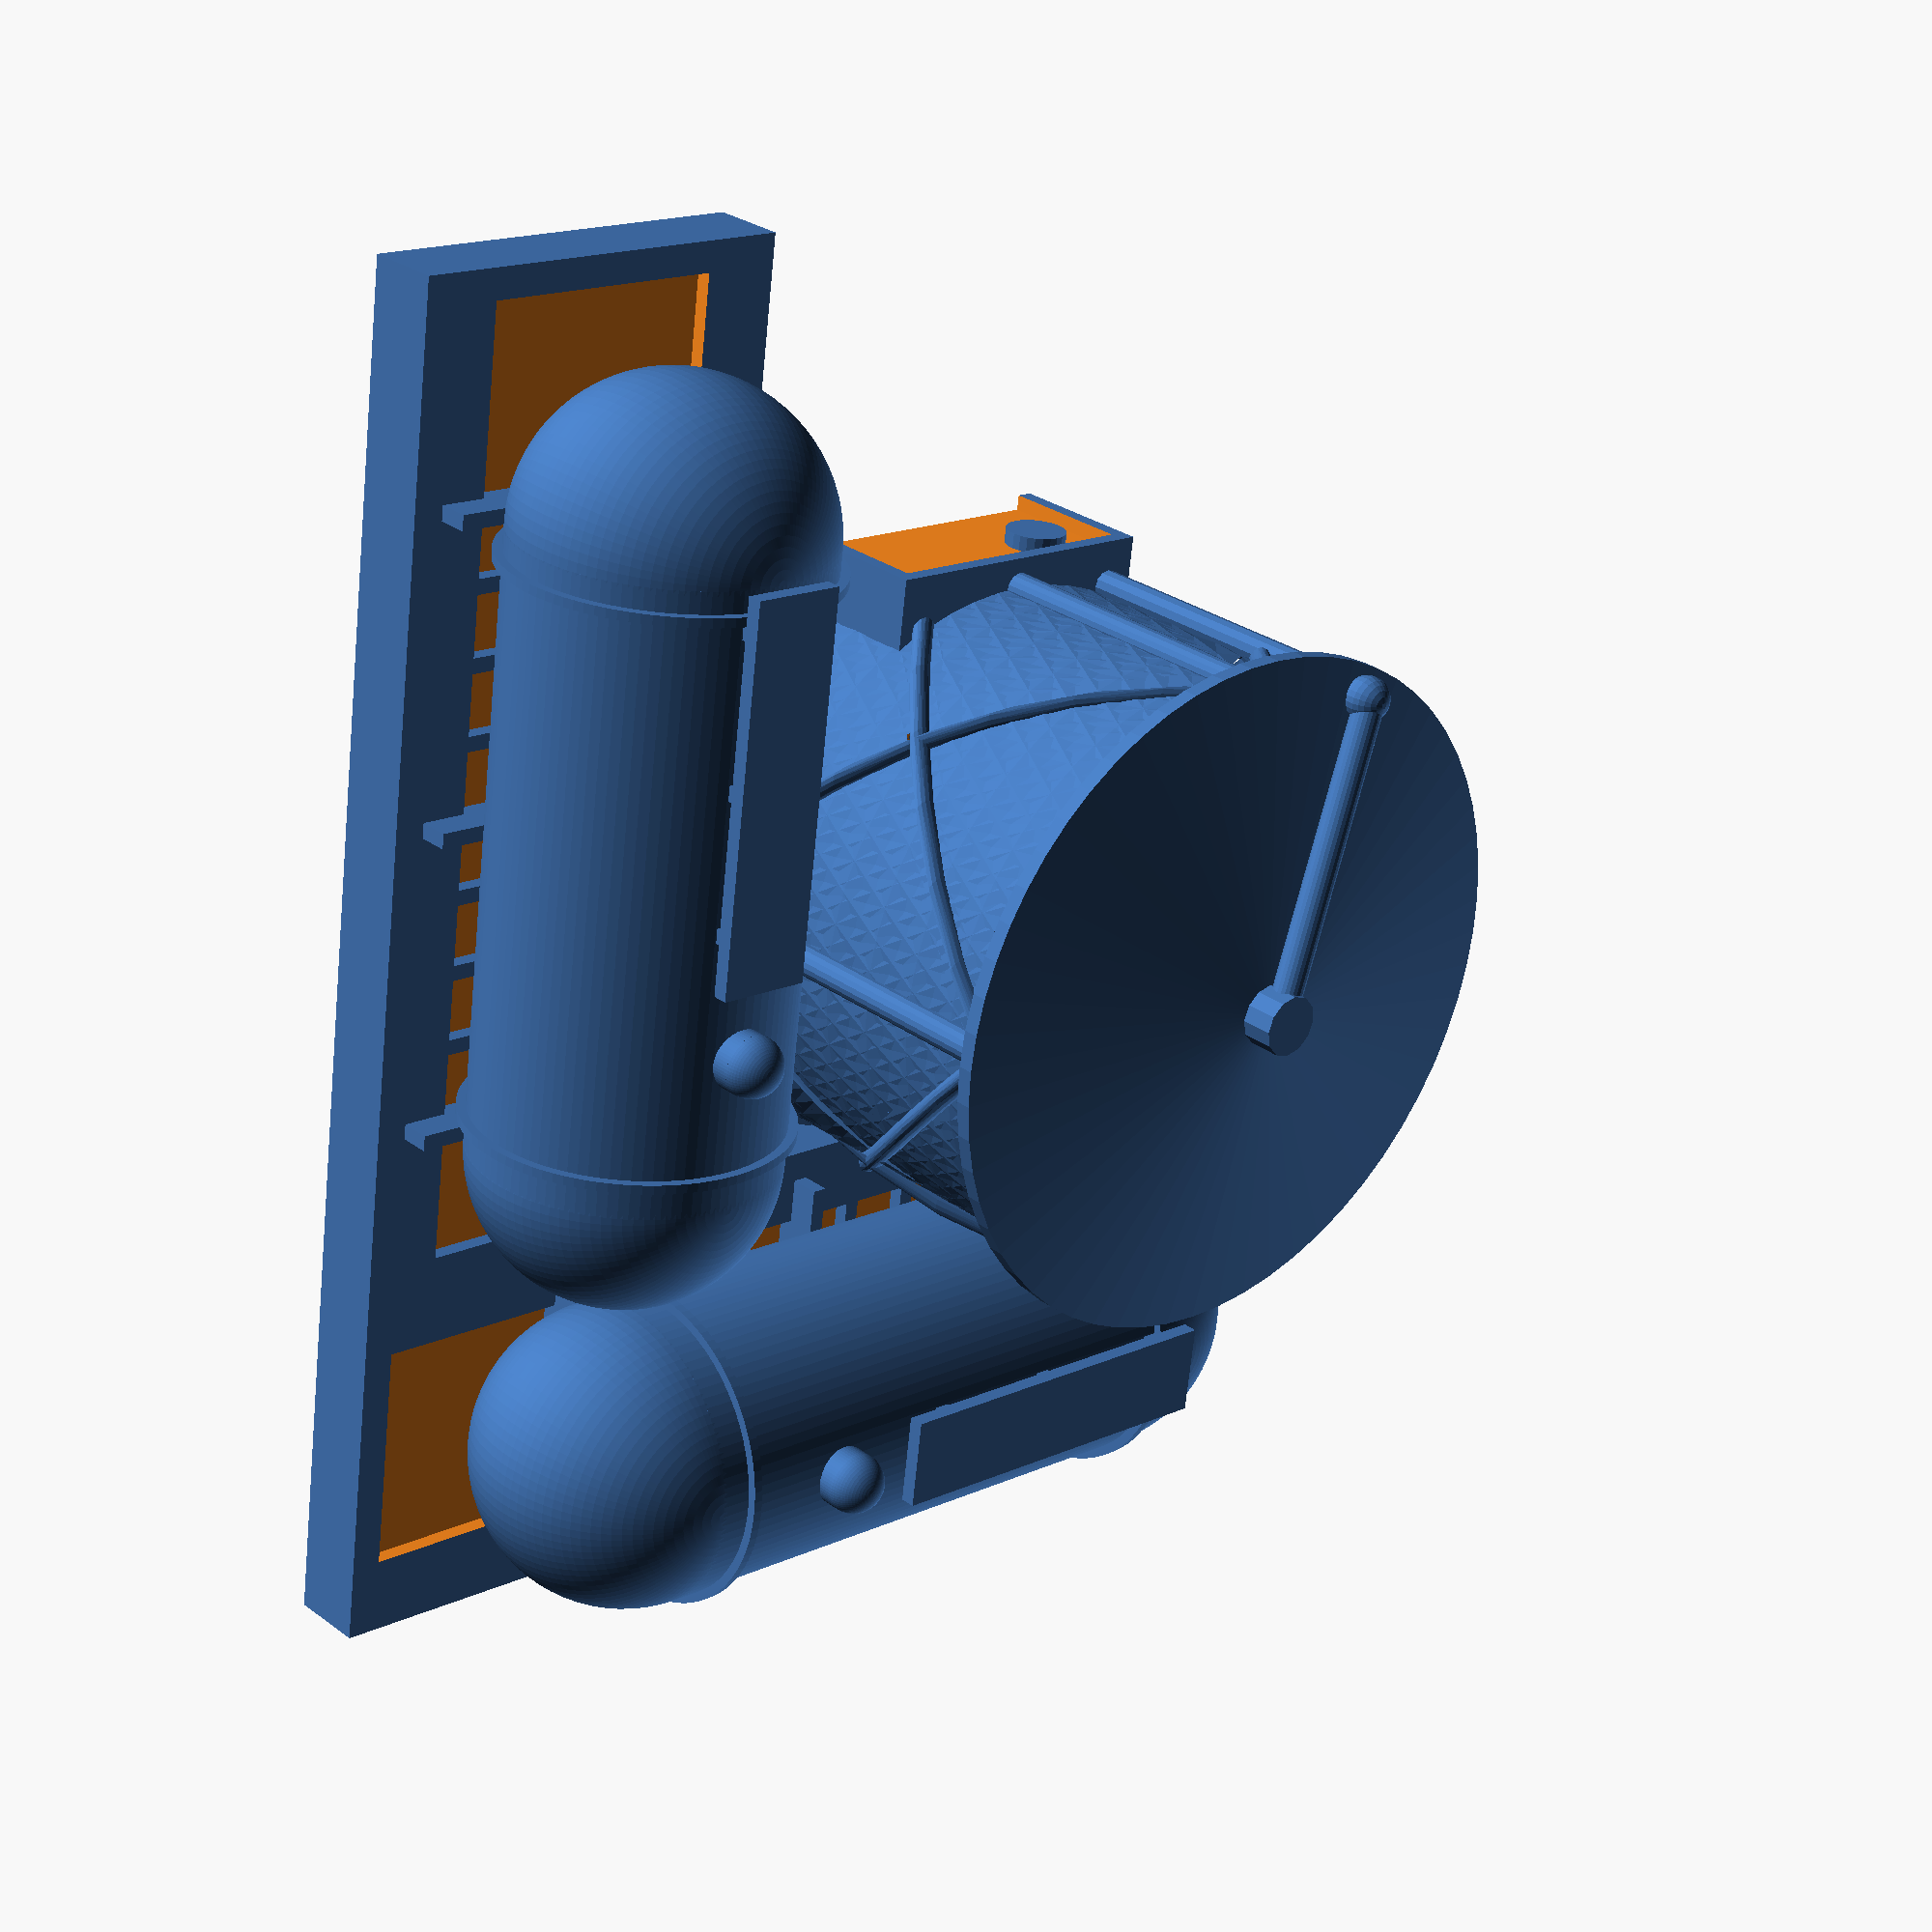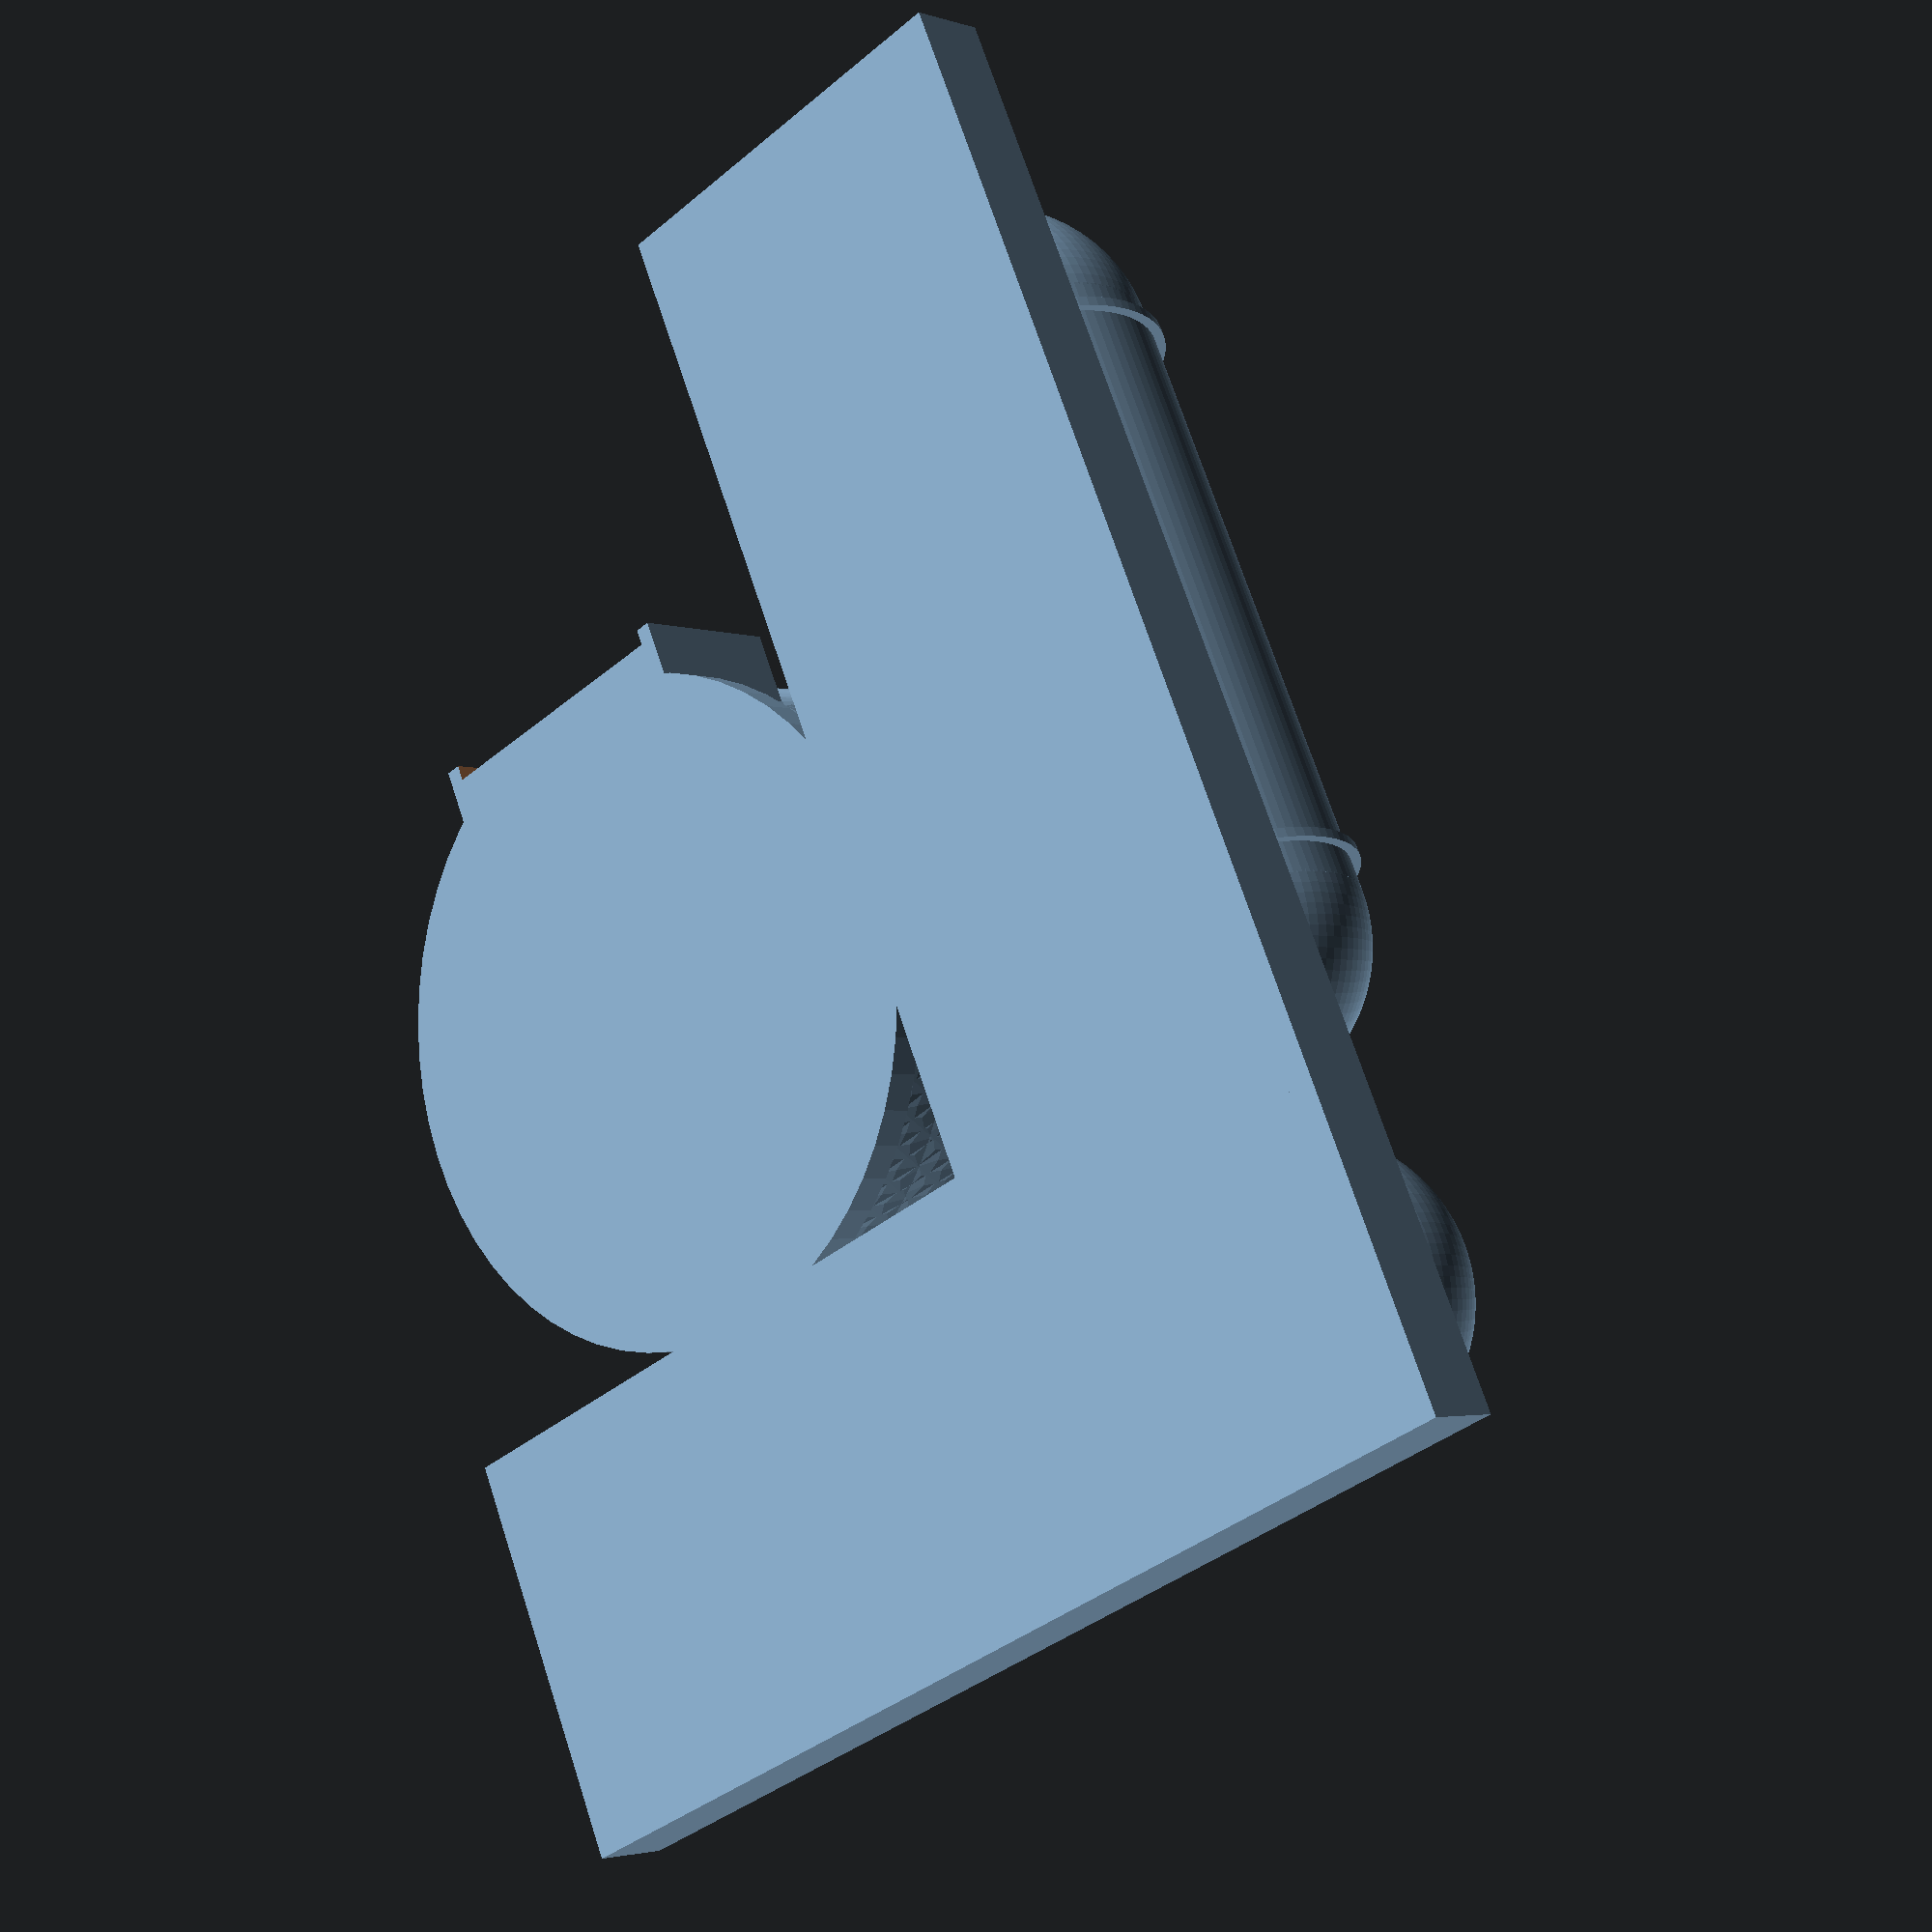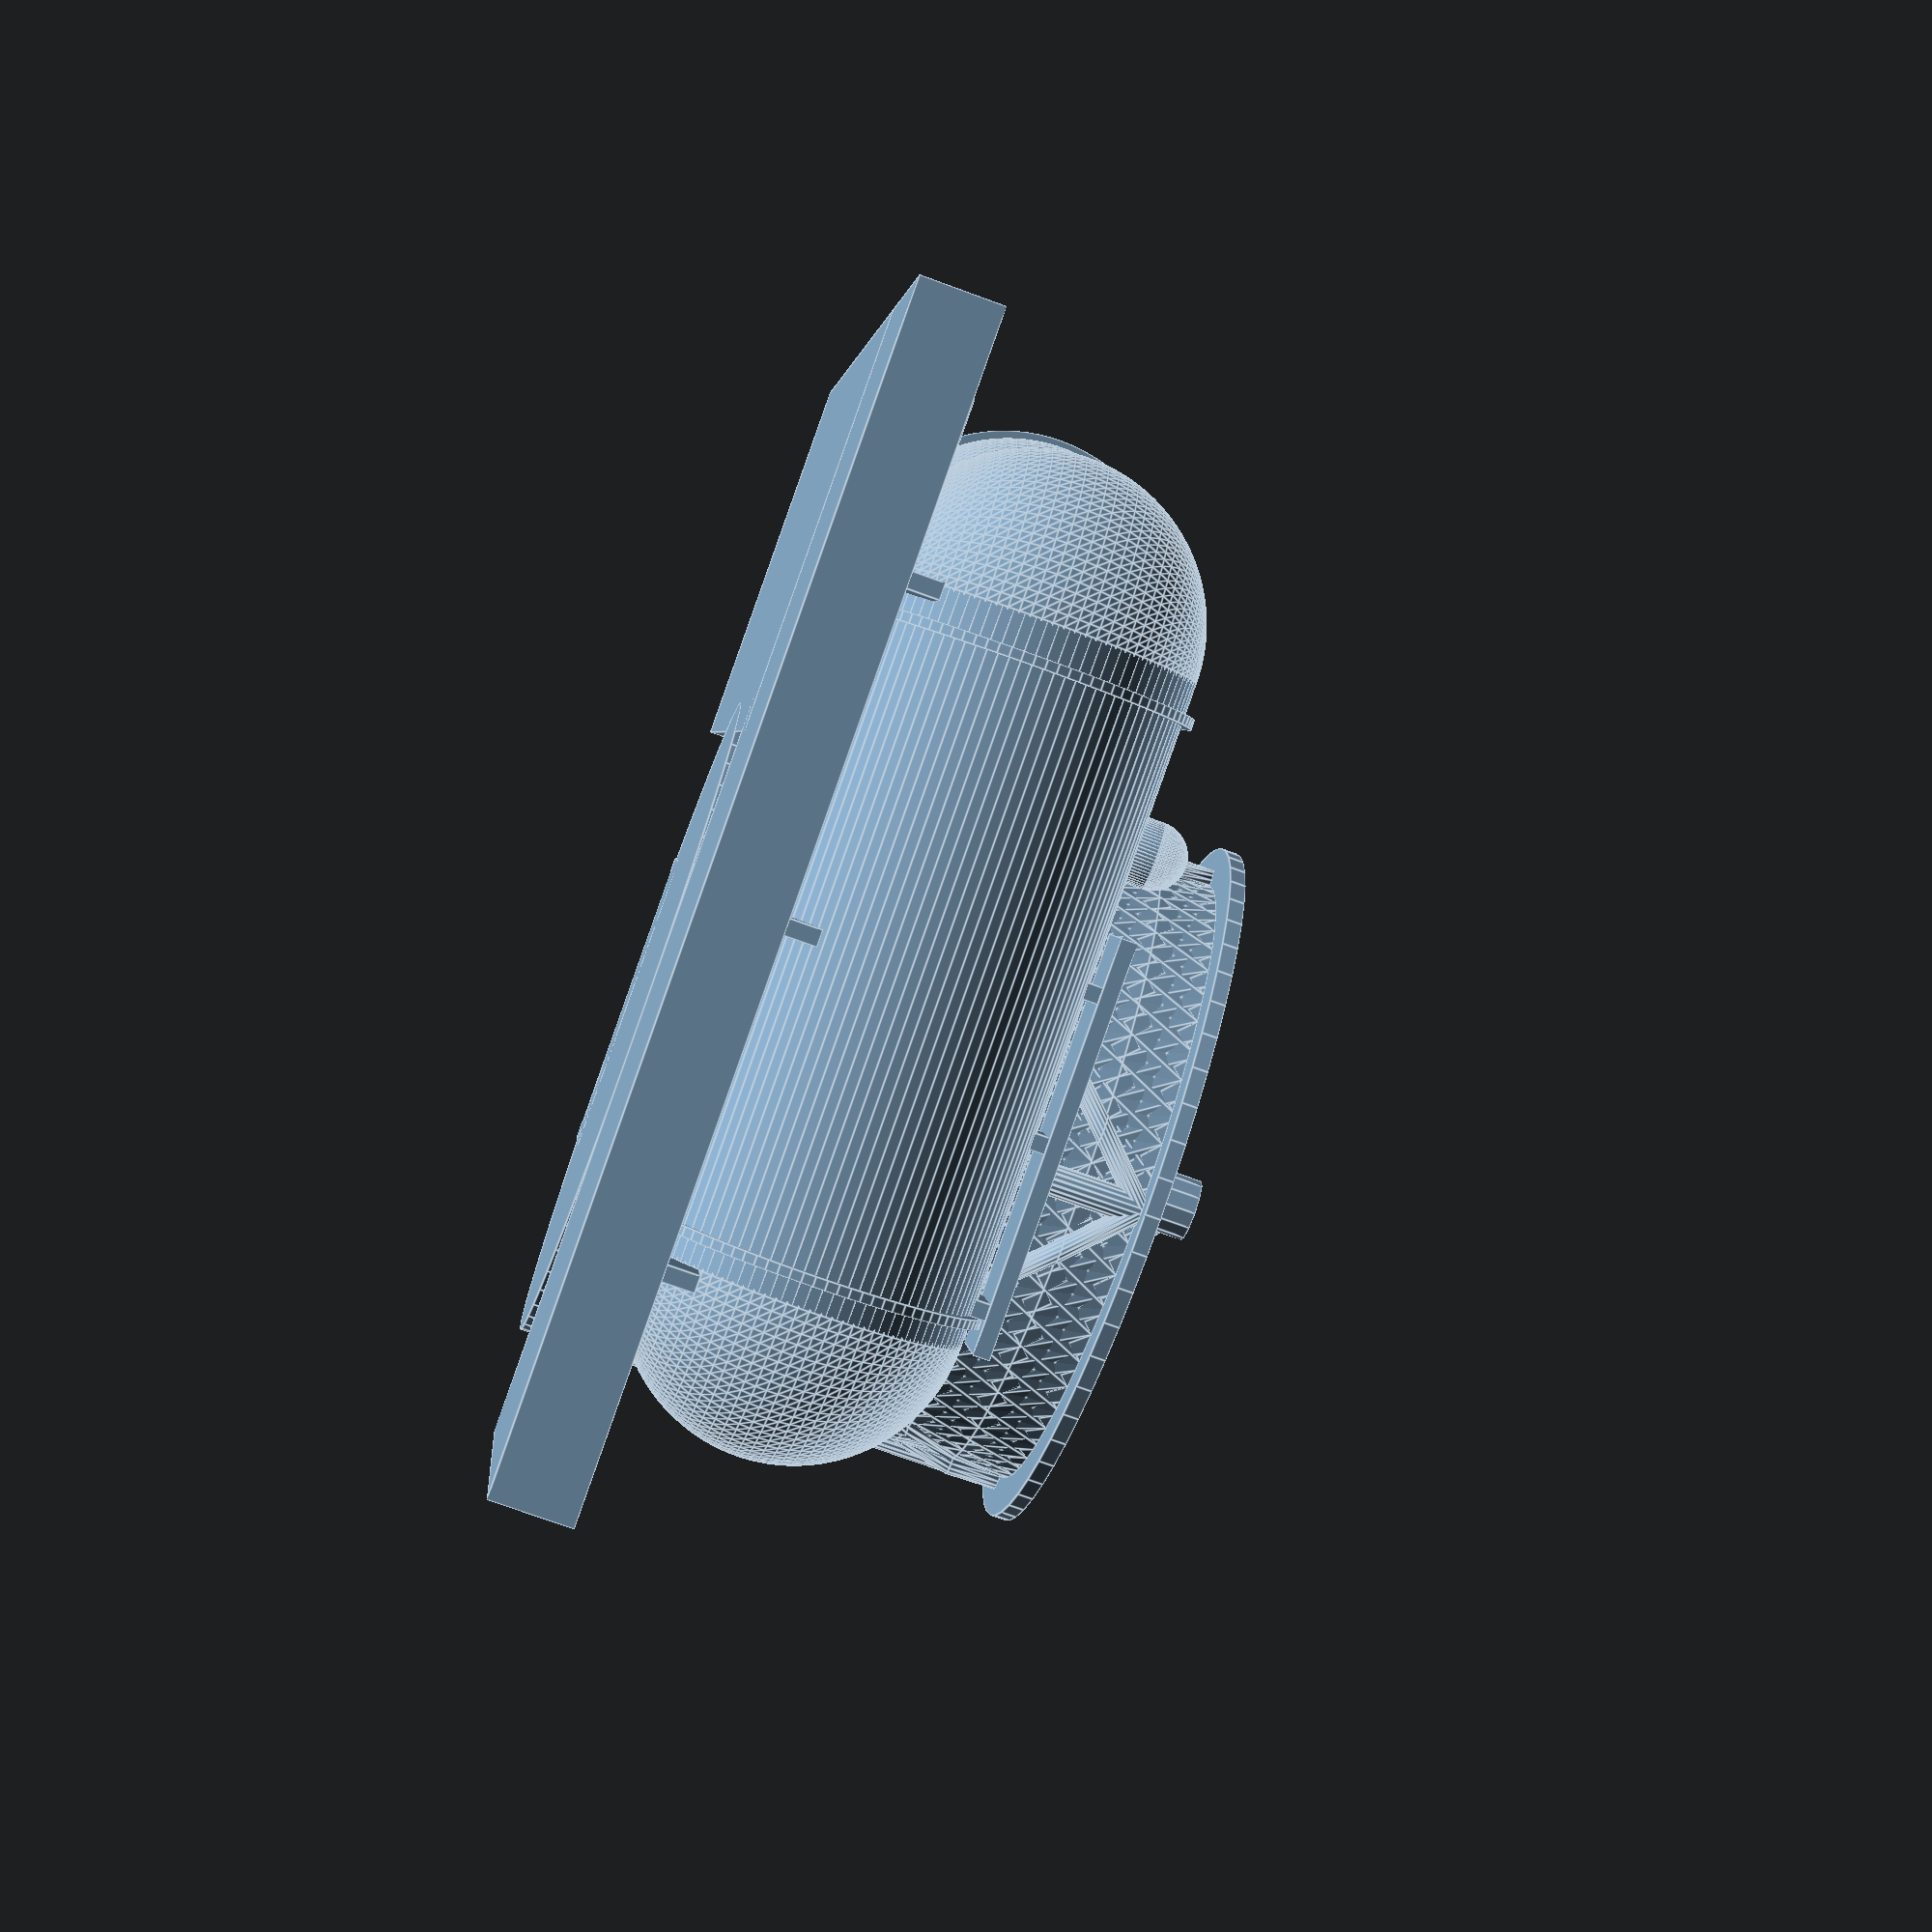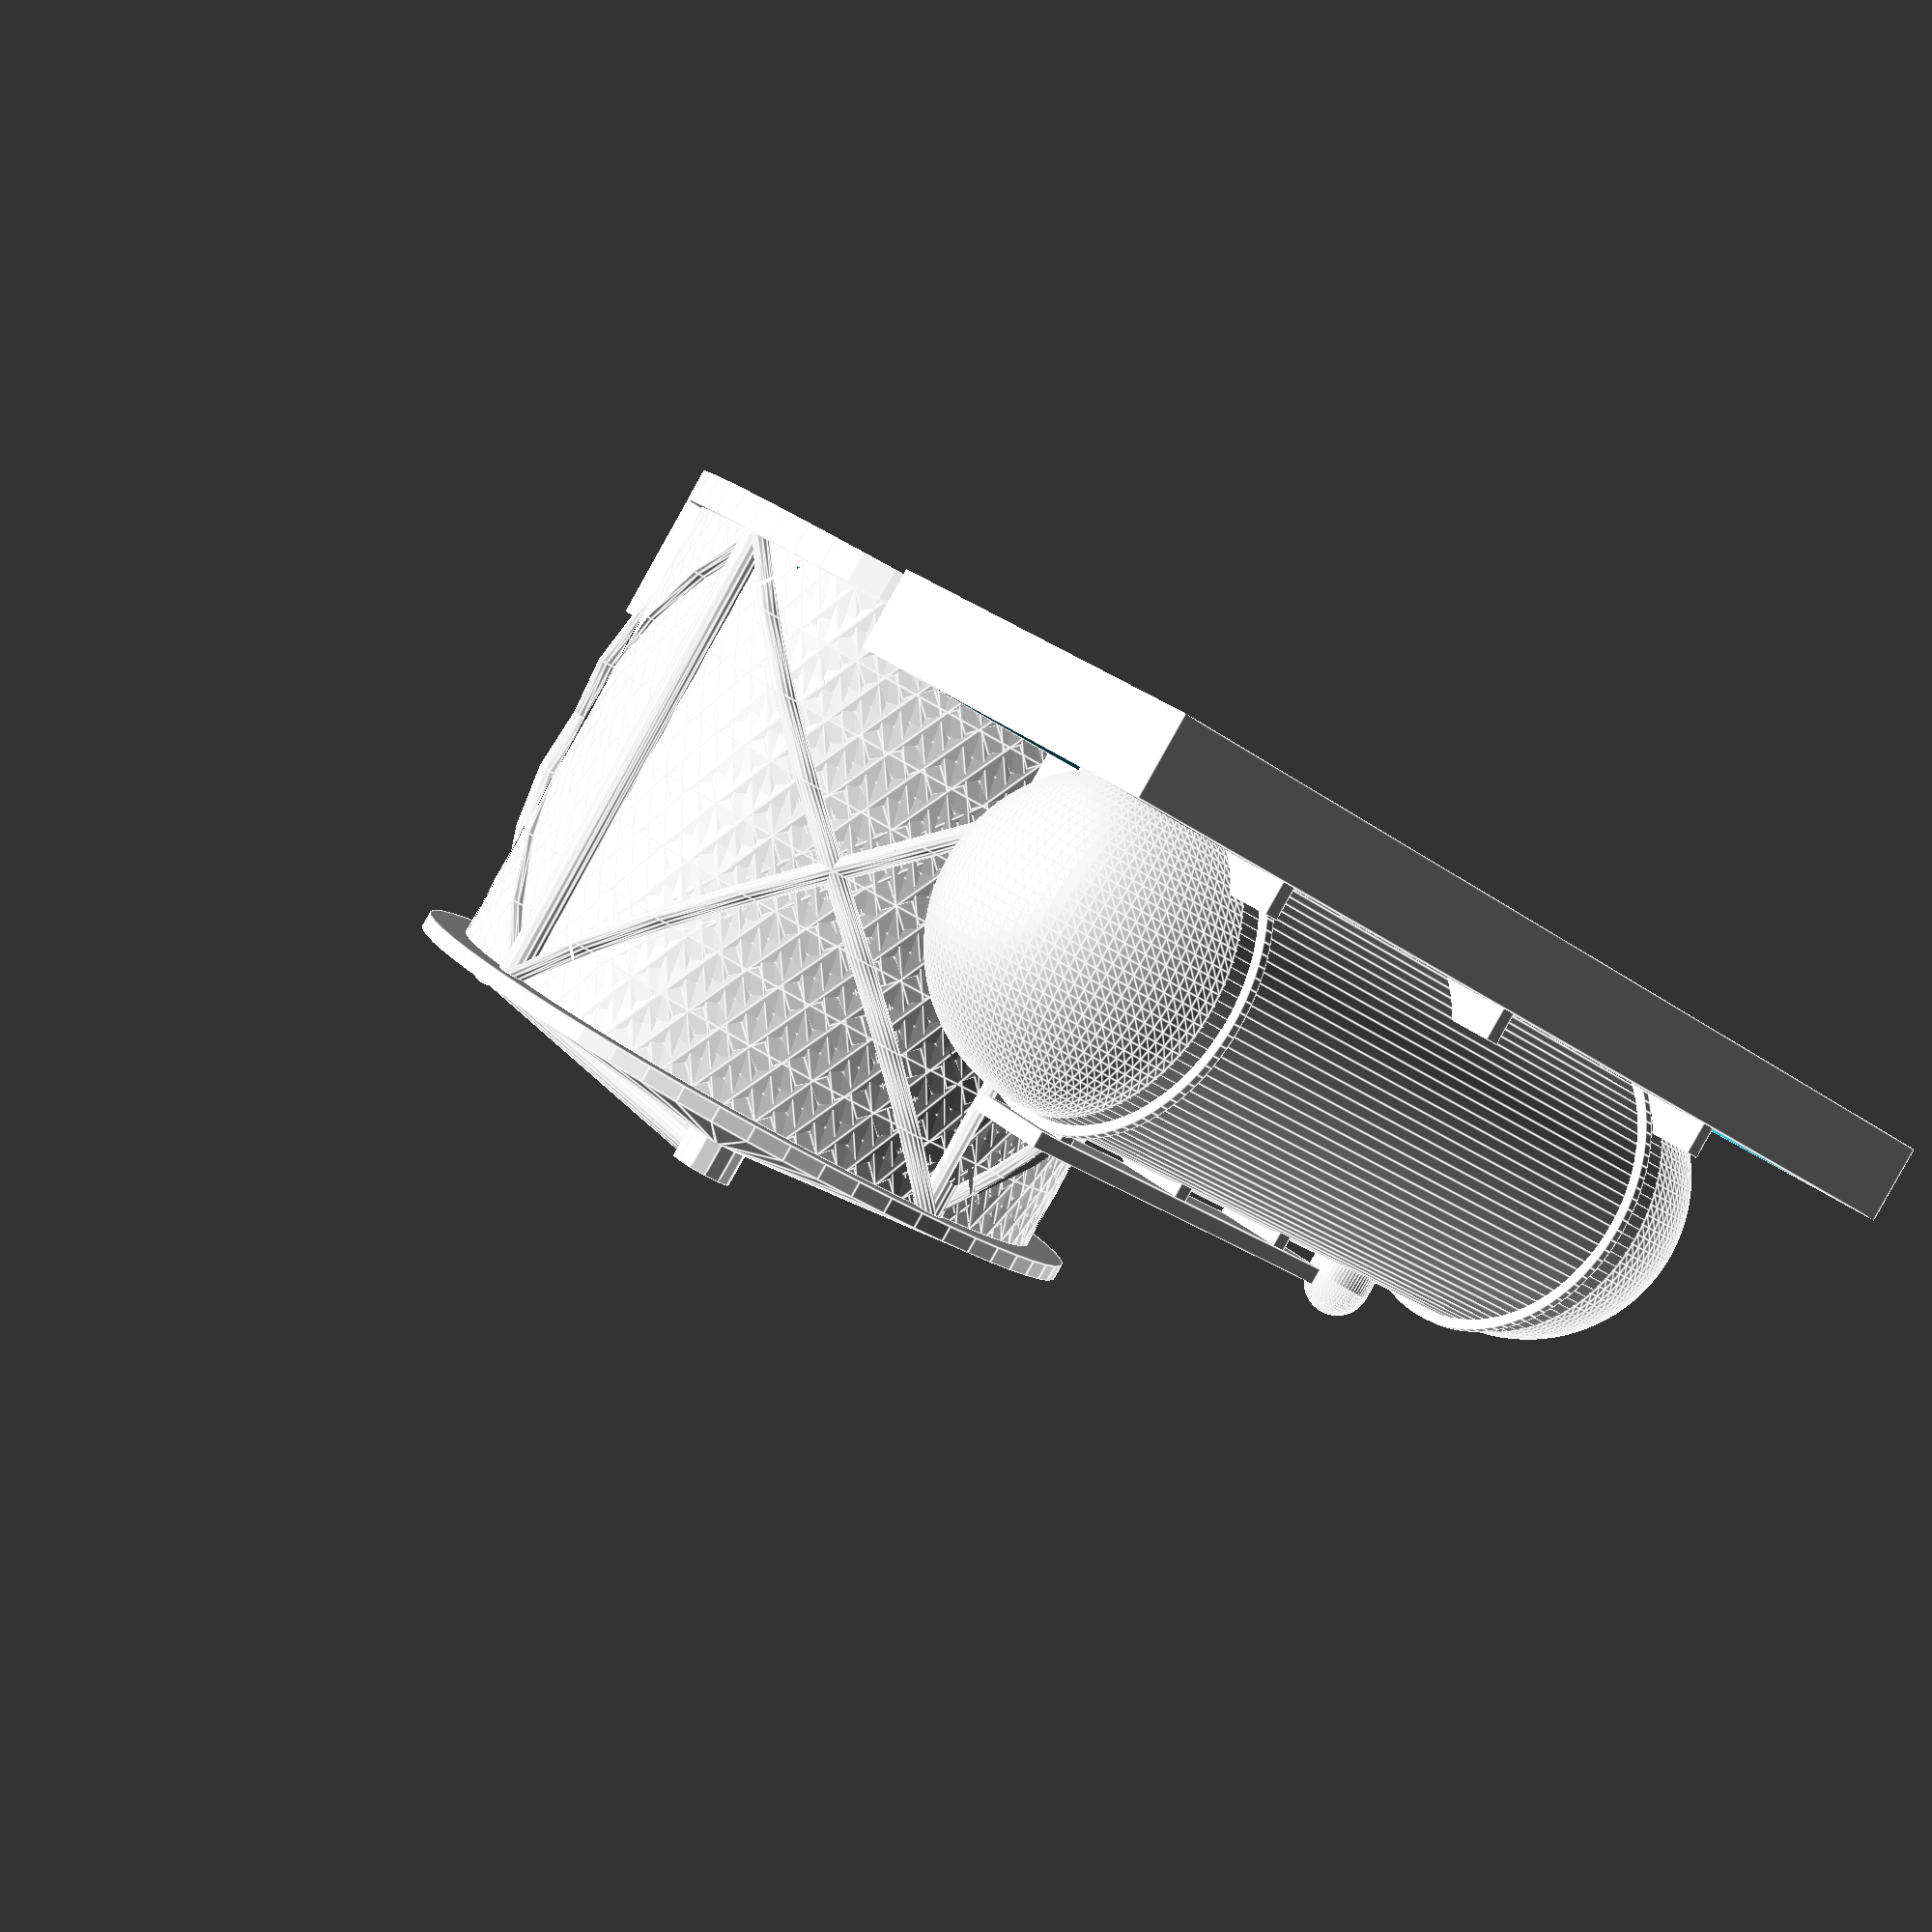
<openscad>
// refinery 27.01.2014


translate([-32,9,-17]) rotate([0,0,90])
union()
{
 translate([-20,0,13]) sphere(r=10,$fn=96);

 translate([-20,0,13]) rotate([0,90,0]) cylinder(r=10,h=40,$fn=96);

translate([20,0,13])
sphere(r=10,$fn=96);

translate([-20,-11,2])
cube([1,22,5]);	// left support

translate([-15,-9,2])
cube([1,18,3]);

 translate([-10,-9,2]) cube([1,18,3]);

 translate([-5,-9,2]) cube([1,18,3]);

 translate([0,-11,2]) cube([1,22,5]); // middle support

 translate([5,-9,2]) cube([1,18,3]);

 translate([10,-9,2]) cube([1,18,3]);

 translate([15,-9,2]) cube([1,18,3]);

 translate([20,-11,2]) cube([1,22,5]);		// right support

difference()
{
 translate([-35,-13,0]) cube([70,26,5]);		//base

 translate([-33,-8,4]) cube([66,16,2]);		// space in base
} // diff

 translate([-10,0,24]) sphere(r=2,$fn=60);

 translate([-10,0,20]) cylinder(r=2,h=4,$fn=60); // top

 translate([-18,0,13]) rotate([0,90,0]) cylinder(r=10.6,h=.6,$fn=96);	// outer circle

 translate([18,0,13]) rotate([0,90,0]) cylinder(r=10.6,h=.6,$fn=96);	//circle

 translate([-5,-3,23.5]) cube([25,6,1]);	// walk path

 translate([-2,-2.5,21]) cube([1,5,3]);	// base for walk

 translate([7,-2.5,21]) cube([1,5,3]);	// base for walk

 translate([17,-2.5,21]) cube([1,5,3]);	// base for walk

} // union





//-------------------------------
translate([-10,-33,-17])
union()
{
 translate([-20,0,13]) sphere(r=10,$fn=96);

 translate([-20,0,13]) rotate([0,90,0]) cylinder(r=10,h=40,$fn=96);

translate([20,0,13])
sphere(r=10,$fn=96);

translate([-20,-11,2])
cube([1,22,5]);	// left support

translate([-15,-9,2])
cube([1,18,3]);

 translate([-10,-9,2]) cube([1,18,3]);

 translate([-5,-9,2]) cube([1,18,3]);

 translate([0,-11,2]) cube([1,22,5]); // middle support

 translate([5,-9,2]) cube([1,18,3]);

 translate([10,-9,2]) cube([1,18,3]);

 translate([15,-9,2]) cube([1,18,3]);

 translate([20,-11,2]) cube([1,22,5]);		// right support

difference()
{
 translate([-35,-13,0]) cube([70,26,5]);		//base

 translate([-33,-8,4]) cube([66,16,2]);		// space in base
} // diff

 translate([-10,0,24]) sphere(r=2,$fn=60);

 translate([-10,0,20]) cylinder(r=2,h=4,$fn=60); // top

 translate([-18,0,13]) rotate([0,90,0]) cylinder(r=10.6,h=.6,$fn=96);	// outer circle

 translate([18,0,13]) rotate([0,90,0]) cylinder(r=10.6,h=.6,$fn=96);	//circle

 translate([-5,-3,23.5]) cube([25,6,1]);	// walk path

 translate([-2,-2.5,21]) cube([1,5,3]);	// base for walk

 translate([7,-2.5,21]) cube([1,5,3]);	// base for walk

 translate([17,-2.5,21]) cube([1,5,3]);	// base for walk

} // union



//-----------------------------------------------------------------------------
difference(){
union()  // 1
{

linear_extrude(height = 30, center = true, convexity = 0, twist = 90)
union()
{
 circle(r=20,$fn=90);
  translate([20,0,0]) circle(r=1,$fn=18);
  translate([-20,0,0]) circle(r=1,$fn=18);
  translate([0,20,0]) circle(r=1,$fn=18);
  translate([0,-20,0]) circle(r=1,$fn=18);
}

linear_extrude(height = 30, center = true, convexity = 0, twist = -90)
union()
{
 circle(r=20,$fn=60); 
 translate([20,0,0]) circle(r=1,$fn=18);
 translate([-20,0,0]) circle(r=1,$fn=18);

 translate([0,20,0]) circle(r=1,$fn=18);
 translate([0,-20,0]) circle(r=1,$fn=18);
}

linear_extrude(height = 30, center = true, convexity = 0, twist = 0)
union()
{
 translate([20,0,0]) circle(r=1,$fn=18);
 translate([-20,0,0]) circle(r=1,$fn=18);

 translate([0,20,0]) circle(r=1,$fn=18);
 translate([0,-20,0]) circle(r=1,$fn=18);

}
 translate([0,0,-17]) cylinder(r=21,h=2,$fn=60);				
 translate([0,0,15])	cylinder(r=22.5,h=1,$fn=60);				

 translate([0,0,16]) cylinder(r1=22.5,r2=1,h=3,$fn=60);

 translate([0,0,16]) cylinder(r=2,h=5,$fn=12);

 translate([0,0,20]) rotate([-98,0,-22]) cylinder(r=1,h=21,$fn=24);		

 translate([7.7,19,16.8])	sphere(r=1.5,$fn=24);

difference()
{
 translate([-10,12,-17]) cube([20,10,10]);

 translate([-9,21,-18]) cube([18,8,10]);
}			

 translate([5,21,-11]) rotate([-90,0,0]) cylinder(r=2,h=1,$fn=24);		

translate([8,19,-17]) cylinder(r=1,8,h=32,$fn=12);



} // union 1


 translate([0,0,-15]) cylinder(30,18,18);
}
</openscad>
<views>
elev=332.0 azim=7.7 roll=317.9 proj=p view=solid
elev=2.8 azim=24.5 roll=221.7 proj=p view=wireframe
elev=254.4 azim=193.7 roll=290.1 proj=p view=edges
elev=87.6 azim=40.2 roll=150.7 proj=p view=edges
</views>
